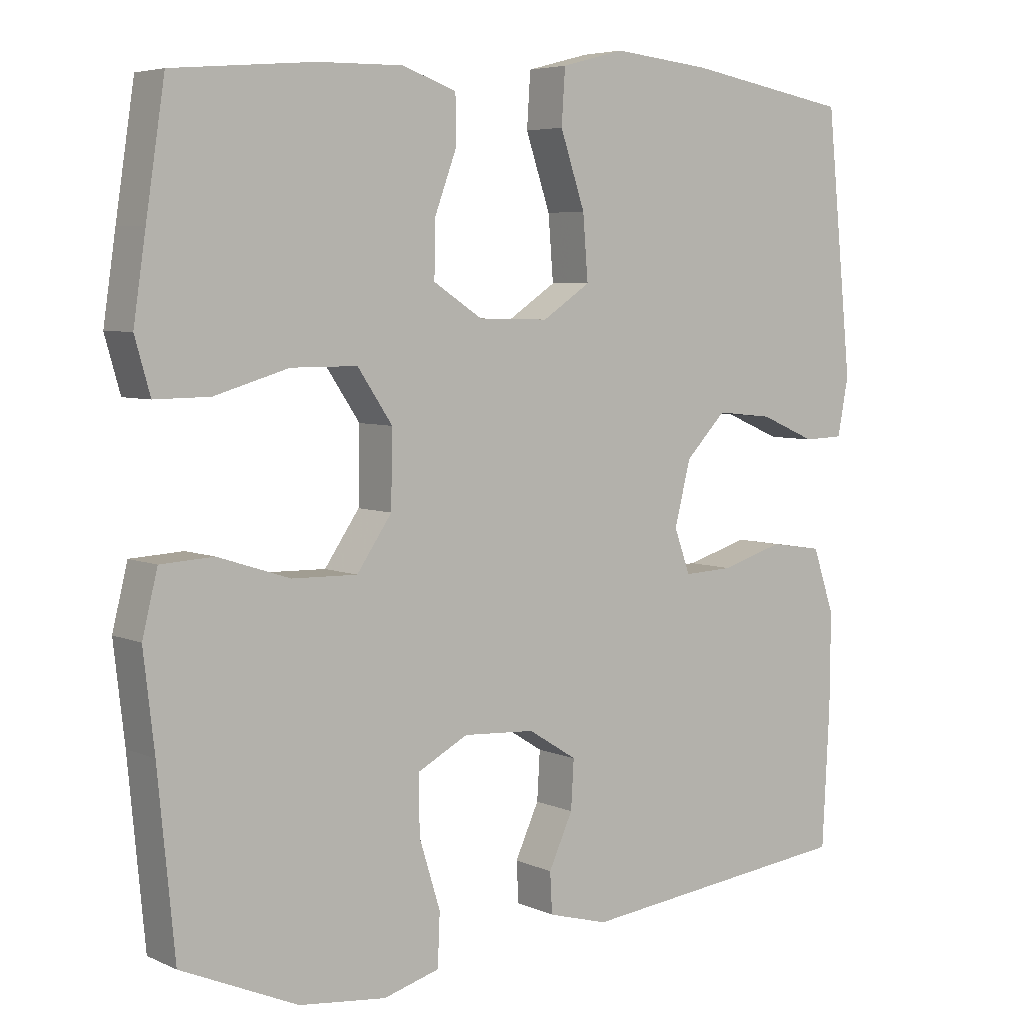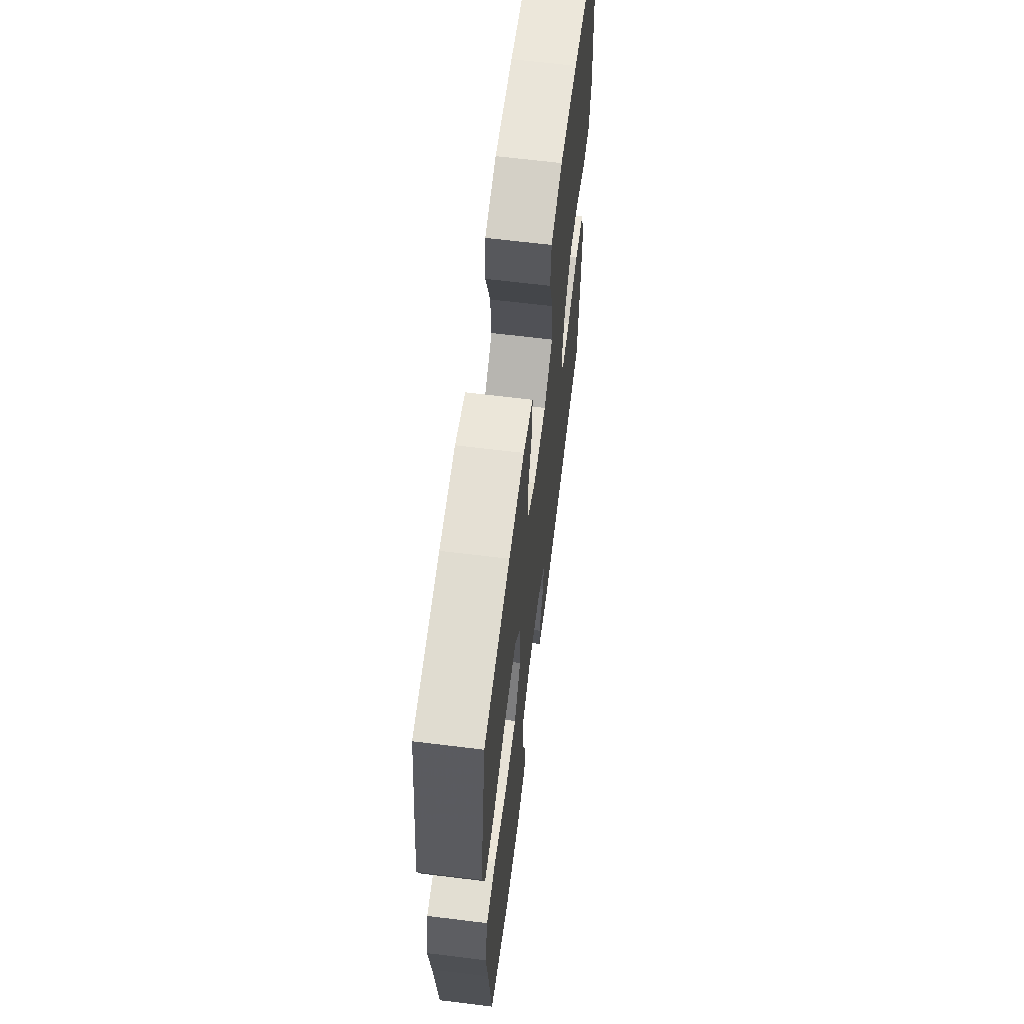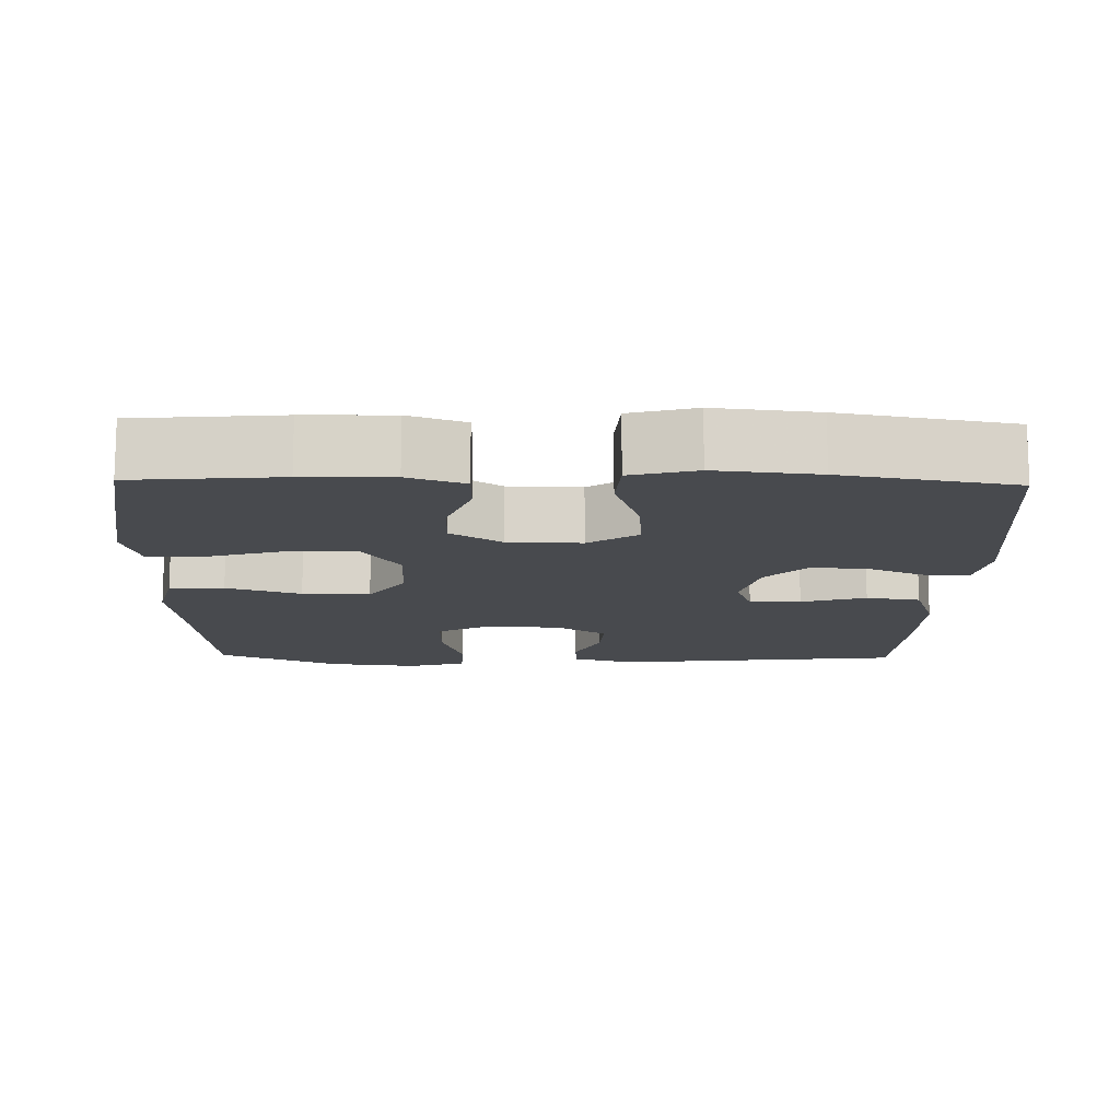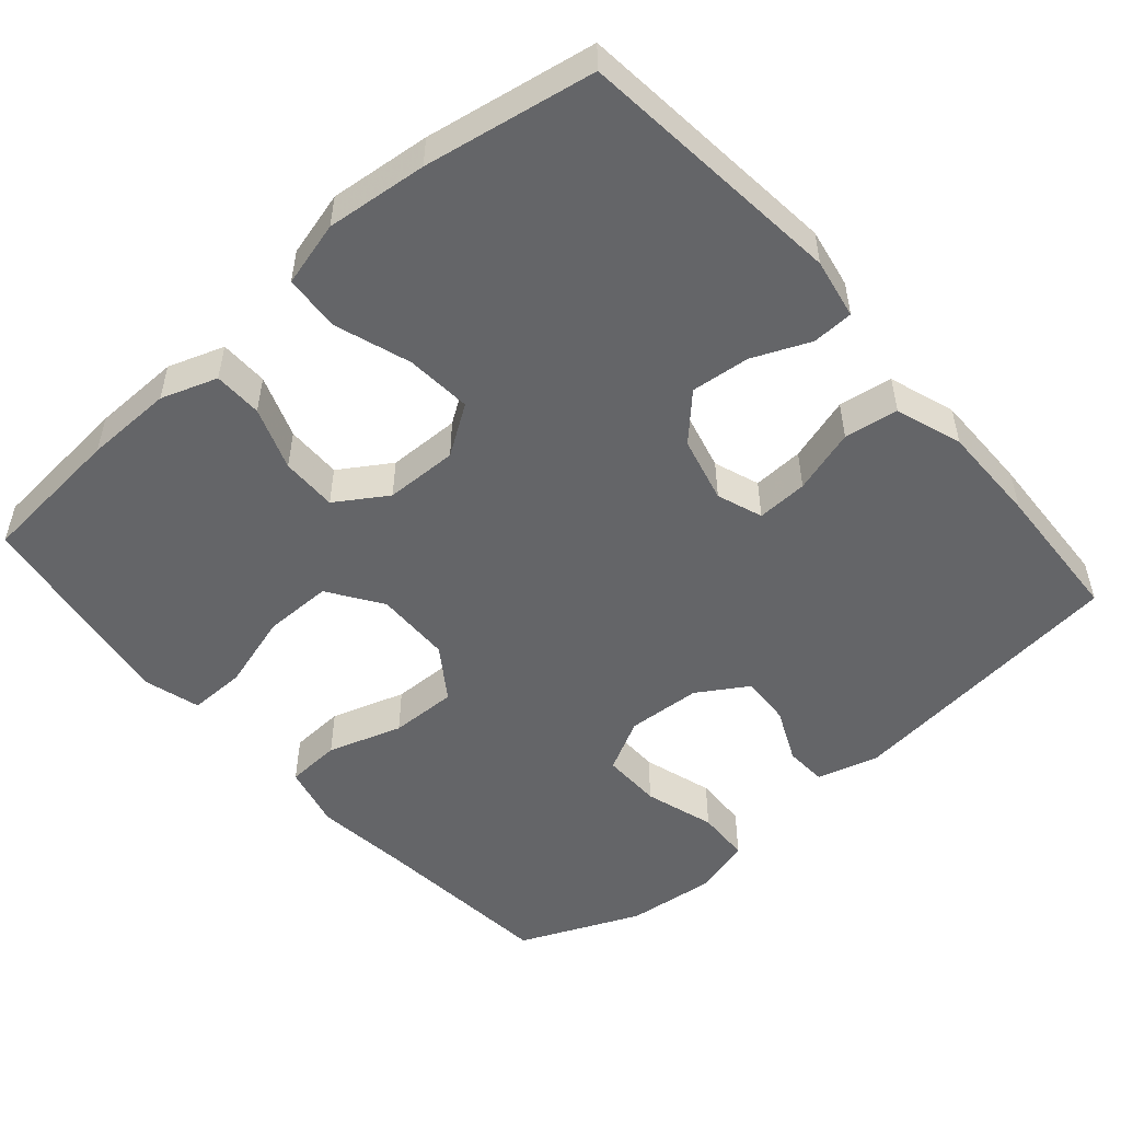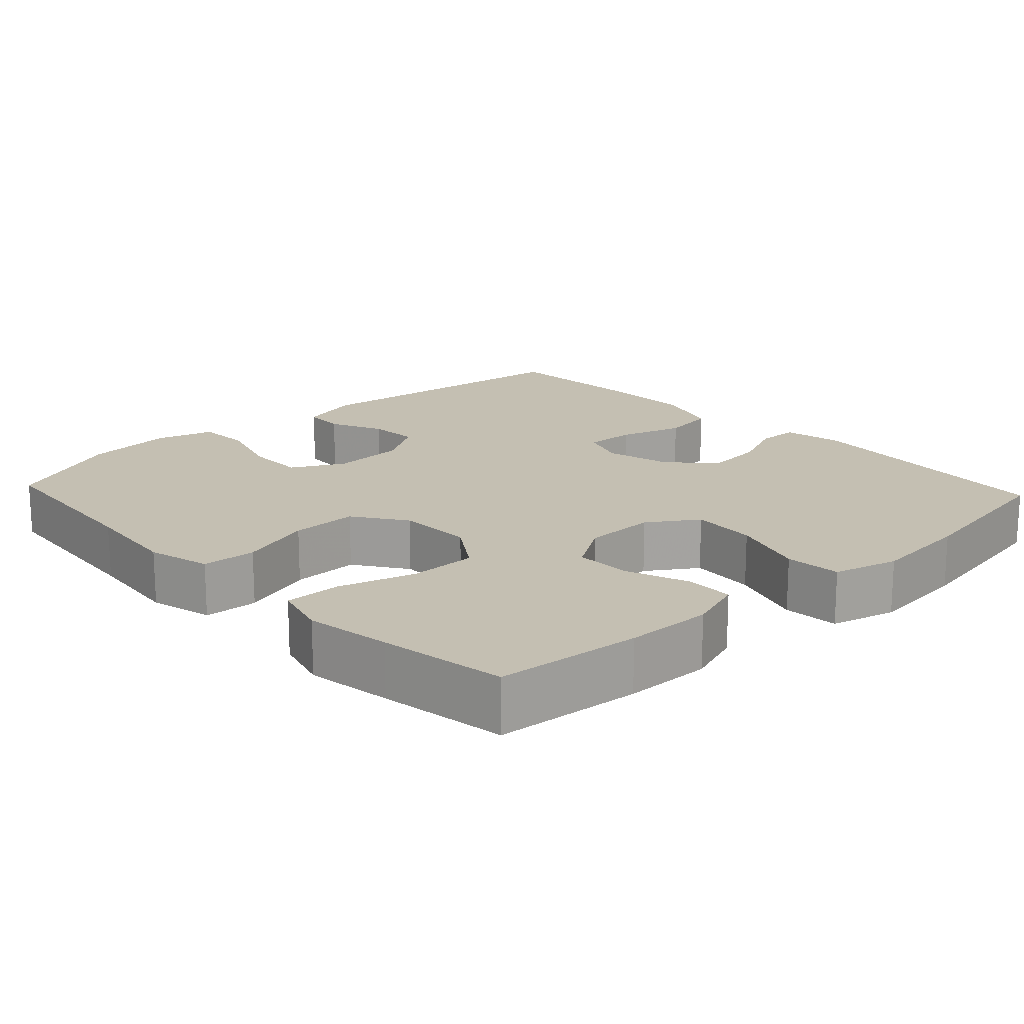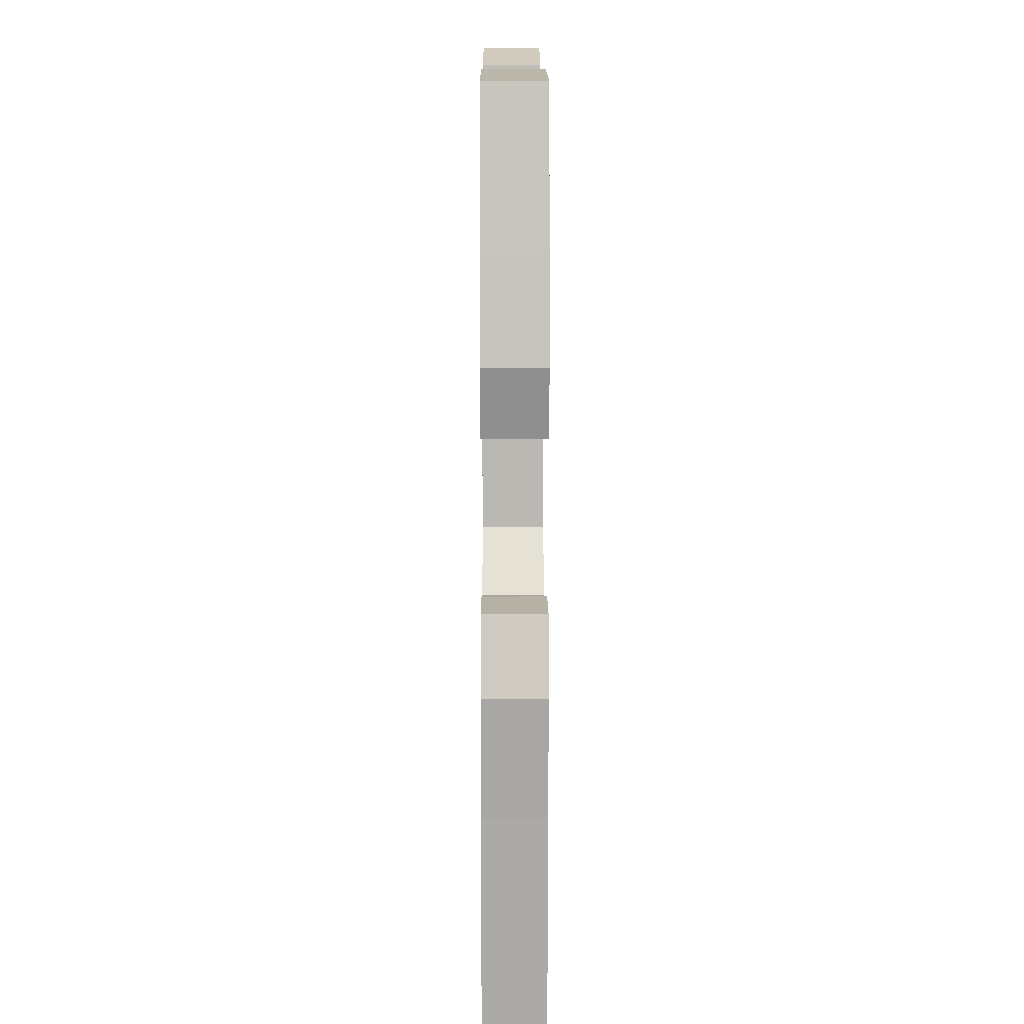
<metadata>
{"format":"obj","ext":"obj","renderer":"f3d","projection":"perspective","resolution":1024,"background":"white","views":[{"elev":5.4,"azim":-36.8,"up":"+Z"},{"elev":64.6,"azim":-82.9,"up":"+Z"},{"elev":-13.3,"azim":-1.3,"up":"+Y"},{"elev":-51.6,"azim":41.1,"up":"+Y"},{"elev":17.6,"azim":-43.0,"up":"+Y"},{"elev":8.8,"azim":-90.3,"up":"+Z"}]}
</metadata>
<code>
v -0.5 0.07 0.5
v -0.305 0.07 0.517
v -0.188 0.07 0.519
v -0.113 0.07 0.493
v -0.112 0.07 0.428
v -0.143 0.07 0.344
v -0.144 0.07 0.269
v -0.076 0.07 0.225
v 0.021 0.07 0.223
v 0.087 0.07 0.267
v 0.08 0.07 0.355
v 0.046 0.07 0.456
v 0.051 0.07 0.531
v 0.138 0.07 0.554
v 0.273 0.07 0.54
v 0.5 0.07 0.5
v 0.536 0.07 0.141
v 0.521 0.07 0.061
v 0.466 0.07 0.059
v 0.389 0.07 0.092
v 0.311 0.07 0.1
v 0.255 0.07 0.042
v 0.233 0.07 -0.046
v 0.255 0.07 -0.107
v 0.323 0.07 -0.104
v 0.409 0.07 -0.078
v 0.481 0.07 -0.089
v 0.511 0.07 -0.178
v 0.51 0.07 -0.31
v 0.5 0.07 -0.5
v 0.116 0.07 -0.544
v 0.033 0.07 -0.521
v 0.03 0.07 -0.465
v 0.063 0.07 -0.393
v 0.067 0.07 -0.326
v 0 0.07 -0.284
v -0.099 0.07 -0.278
v -0.169 0.07 -0.315
v -0.168 0.07 -0.395
v -0.139 0.07 -0.489
v -0.142 0.07 -0.561
v -0.219 0.07 -0.583
v -0.339 0.07 -0.57
v -0.5 0.07 -0.5
v -0.523 0.07 -0.257
v -0.538 0.07 -0.126
v -0.517 0.07 -0.041
v -0.444 0.07 -0.037
v -0.345 0.07 -0.069
v -0.255 0.07 -0.071
v -0.207 0.07 -0.001
v -0.205 0.07 0.101
v -0.253 0.07 0.172
v -0.344 0.07 0.172
v -0.446 0.07 0.142
v -0.522 0.07 0.141
v -0.543 0.07 0.215
v -0.526 0.07 0.33
v -0.5 0 0.5
v -0.305 0 0.517
v -0.188 0 0.519
v -0.113 0 0.493
v -0.112 0 0.428
v -0.143 0 0.344
v -0.144 0 0.269
v -0.076 0 0.225
v 0.021 0 0.223
v 0.087 0 0.267
v 0.08 0 0.355
v 0.046 0 0.456
v 0.051 0 0.531
v 0.138 0 0.554
v 0.273 0 0.54
v 0.5 0 0.5
v 0.536 0 0.141
v 0.521 0 0.061
v 0.466 0 0.059
v 0.389 0 0.092
v 0.311 0 0.1
v 0.255 0 0.042
v 0.233 0 -0.046
v 0.255 0 -0.107
v 0.323 0 -0.104
v 0.409 0 -0.078
v 0.481 0 -0.089
v 0.511 0 -0.178
v 0.51 0 -0.31
v 0.5 0 -0.5
v 0.116 0 -0.544
v 0.033 0 -0.521
v 0.03 0 -0.465
v 0.063 0 -0.393
v 0.067 0 -0.326
v 0 0 -0.284
v -0.099 0 -0.278
v -0.169 0 -0.315
v -0.168 0 -0.395
v -0.139 0 -0.489
v -0.142 0 -0.561
v -0.219 0 -0.583
v -0.339 0 -0.57
v -0.5 0 -0.5
v -0.523 0 -0.257
v -0.538 0 -0.126
v -0.517 0 -0.041
v -0.444 0 -0.037
v -0.345 0 -0.069
v -0.255 0 -0.071
v -0.207 0 -0.001
v -0.205 0 0.101
v -0.253 0 0.172
v -0.344 0 0.172
v -0.446 0 0.142
v -0.522 0 0.141
v -0.543 0 0.215
v -0.526 0 0.33
f 54 55 56 57
f 53 54 57 58
f 46 47 48 49
f 45 46 49 50
f 44 45 50
f 43 44 50 51
f 39 40 41 42
f 38 39 42 43
f 31 32 33 34
f 31 34 35
f 30 31 35
f 29 30 35 36
f 25 26 27 28
f 24 25 28 29
f 17 18 19 20
f 17 20 21
f 16 17 21
f 15 16 21 22
f 11 12 13 14
f 10 11 14 15
f 3 4 5 6
f 3 6 7
f 2 3 7
f 53 58 1 2
f 52 53 2 7
f 51 52 7 8
f 38 43 51 8
f 37 38 8 9
f 24 29 36 37
f 23 24 37 9
f 10 15 22 23
f 9 10 23
f 115 114 113 112
f 116 115 112 111
f 107 106 105 104
f 108 107 104 103
f 108 103 102
f 109 108 102 101
f 100 99 98 97
f 101 100 97 96
f 92 91 90 89
f 93 92 89
f 93 89 88
f 94 93 88 87
f 86 85 84 83
f 87 86 83 82
f 78 77 76 75
f 79 78 75
f 79 75 74
f 80 79 74 73
f 72 71 70 69
f 73 72 69 68
f 64 63 62 61
f 65 64 61
f 65 61 60
f 60 59 116 111
f 65 60 111 110
f 66 65 110 109
f 66 109 101 96
f 67 66 96 95
f 95 94 87 82
f 67 95 82 81
f 81 80 73 68
f 81 68 67
f 1 59 60 2
f 2 60 61 3
f 3 61 62 4
f 4 62 63 5
f 5 63 64 6
f 6 64 65 7
f 7 65 66 8
f 8 66 67 9
f 9 67 68 10
f 10 68 69 11
f 11 69 70 12
f 12 70 71 13
f 13 71 72 14
f 14 72 73 15
f 15 73 74 16
f 16 74 75 17
f 17 75 76 18
f 18 76 77 19
f 19 77 78 20
f 20 78 79 21
f 21 79 80 22
f 22 80 81 23
f 23 81 82 24
f 24 82 83 25
f 25 83 84 26
f 26 84 85 27
f 27 85 86 28
f 28 86 87 29
f 29 87 88 30
f 30 88 89 31
f 31 89 90 32
f 32 90 91 33
f 33 91 92 34
f 34 92 93 35
f 35 93 94 36
f 36 94 95 37
f 37 95 96 38
f 38 96 97 39
f 39 97 98 40
f 40 98 99 41
f 41 99 100 42
f 42 100 101 43
f 43 101 102 44
f 44 102 103 45
f 45 103 104 46
f 46 104 105 47
f 47 105 106 48
f 48 106 107 49
f 49 107 108 50
f 50 108 109 51
f 51 109 110 52
f 52 110 111 53
f 53 111 112 54
f 54 112 113 55
f 55 113 114 56
f 56 114 115 57
f 57 115 116 58
f 58 116 59 1

</code>
